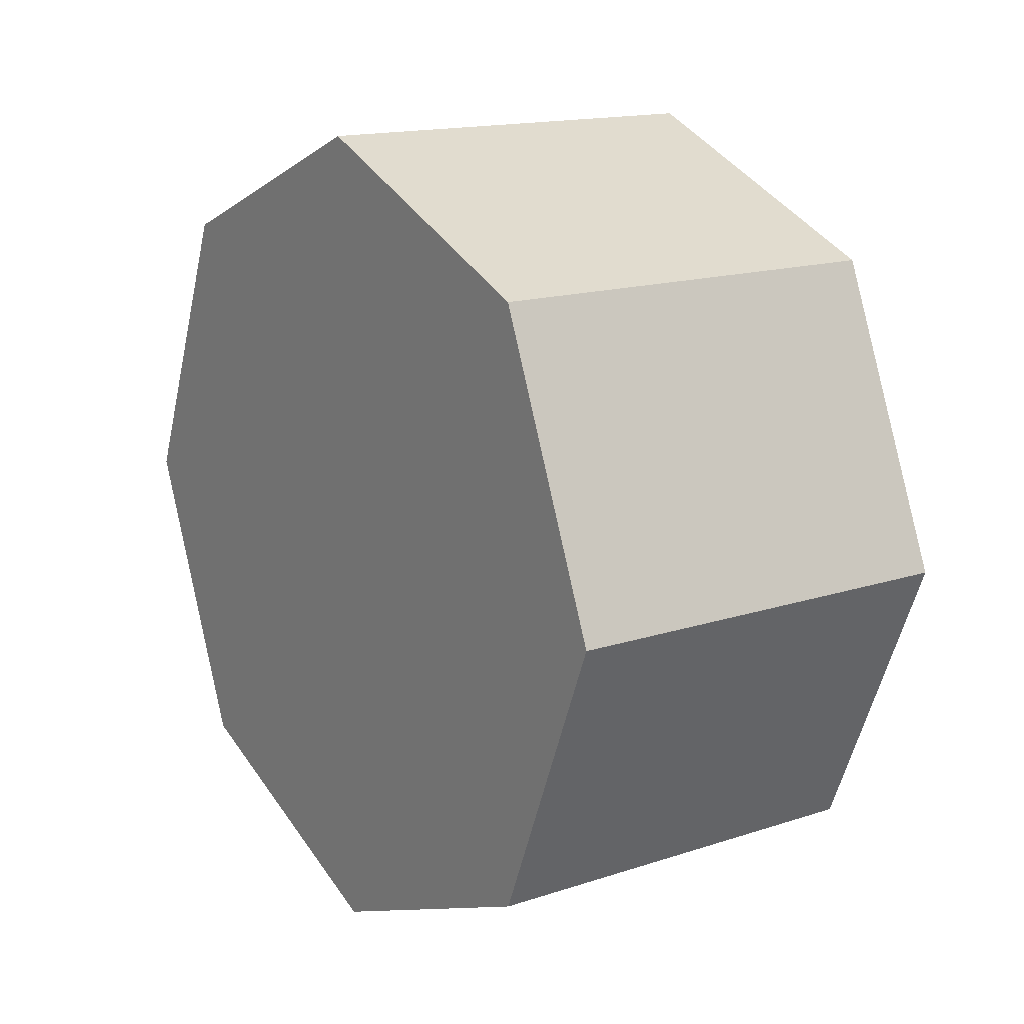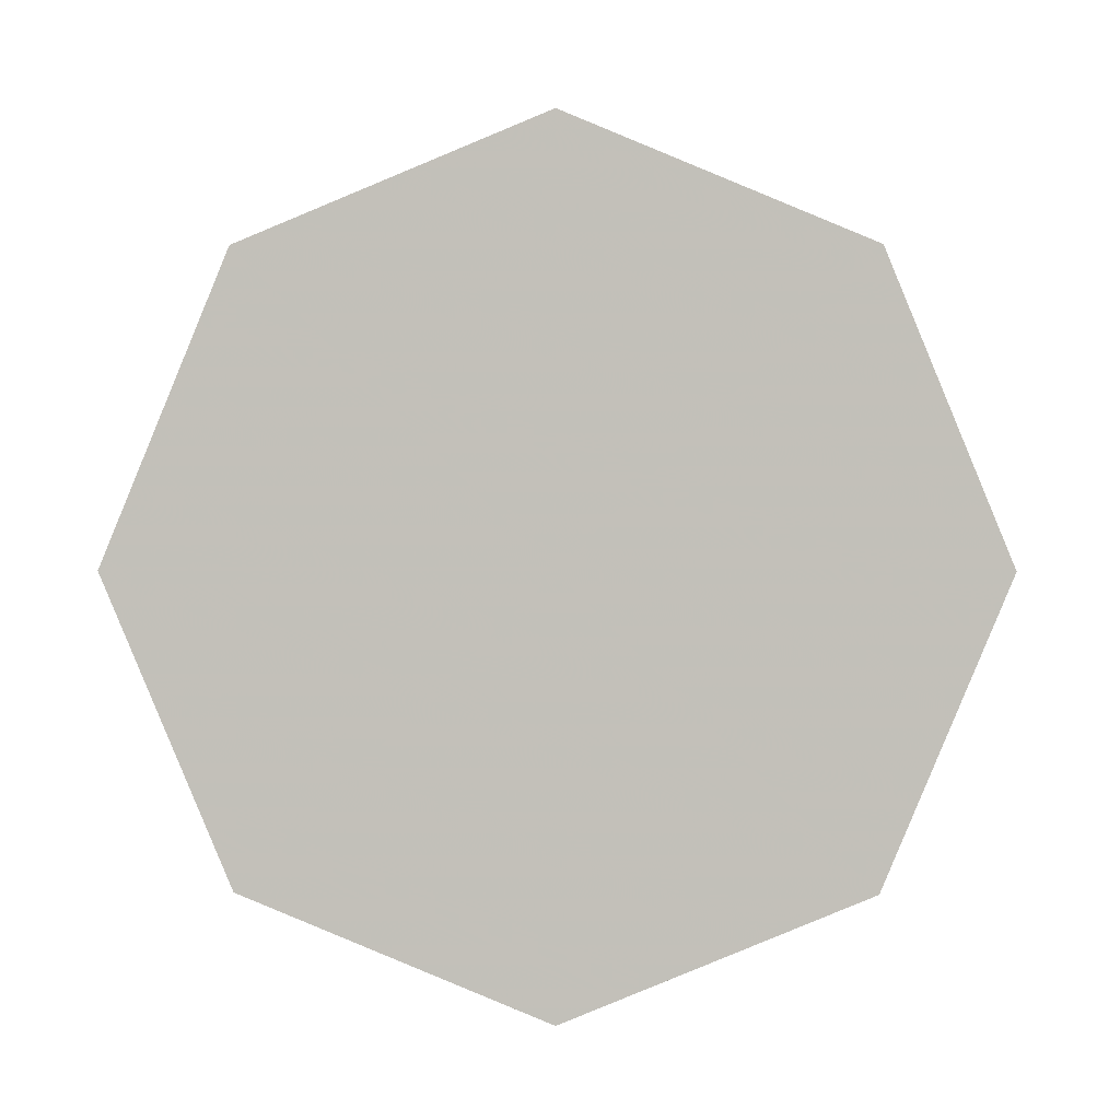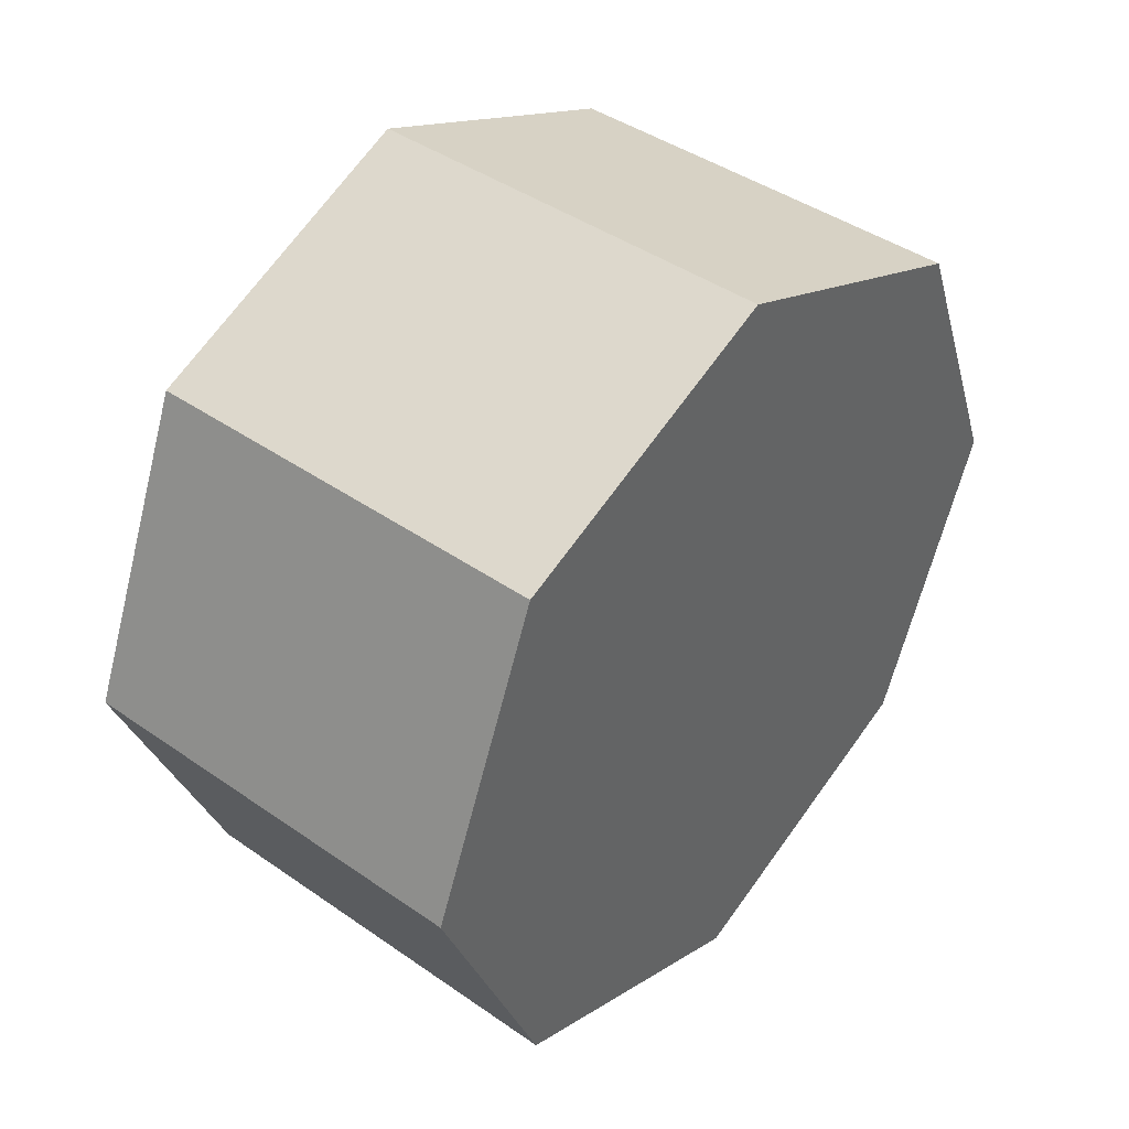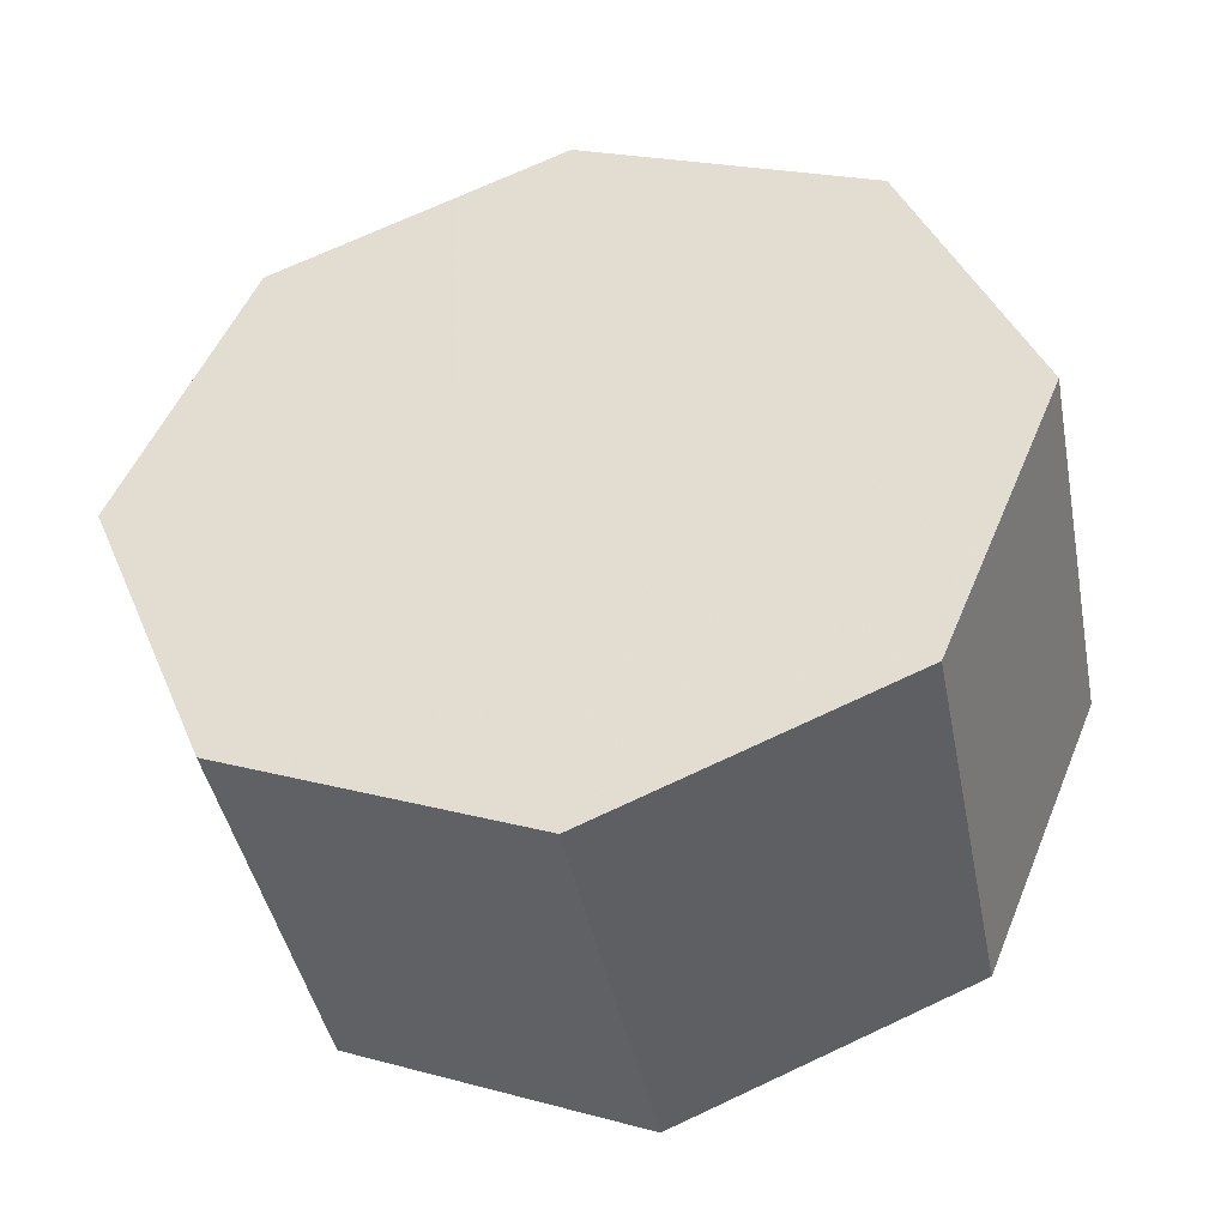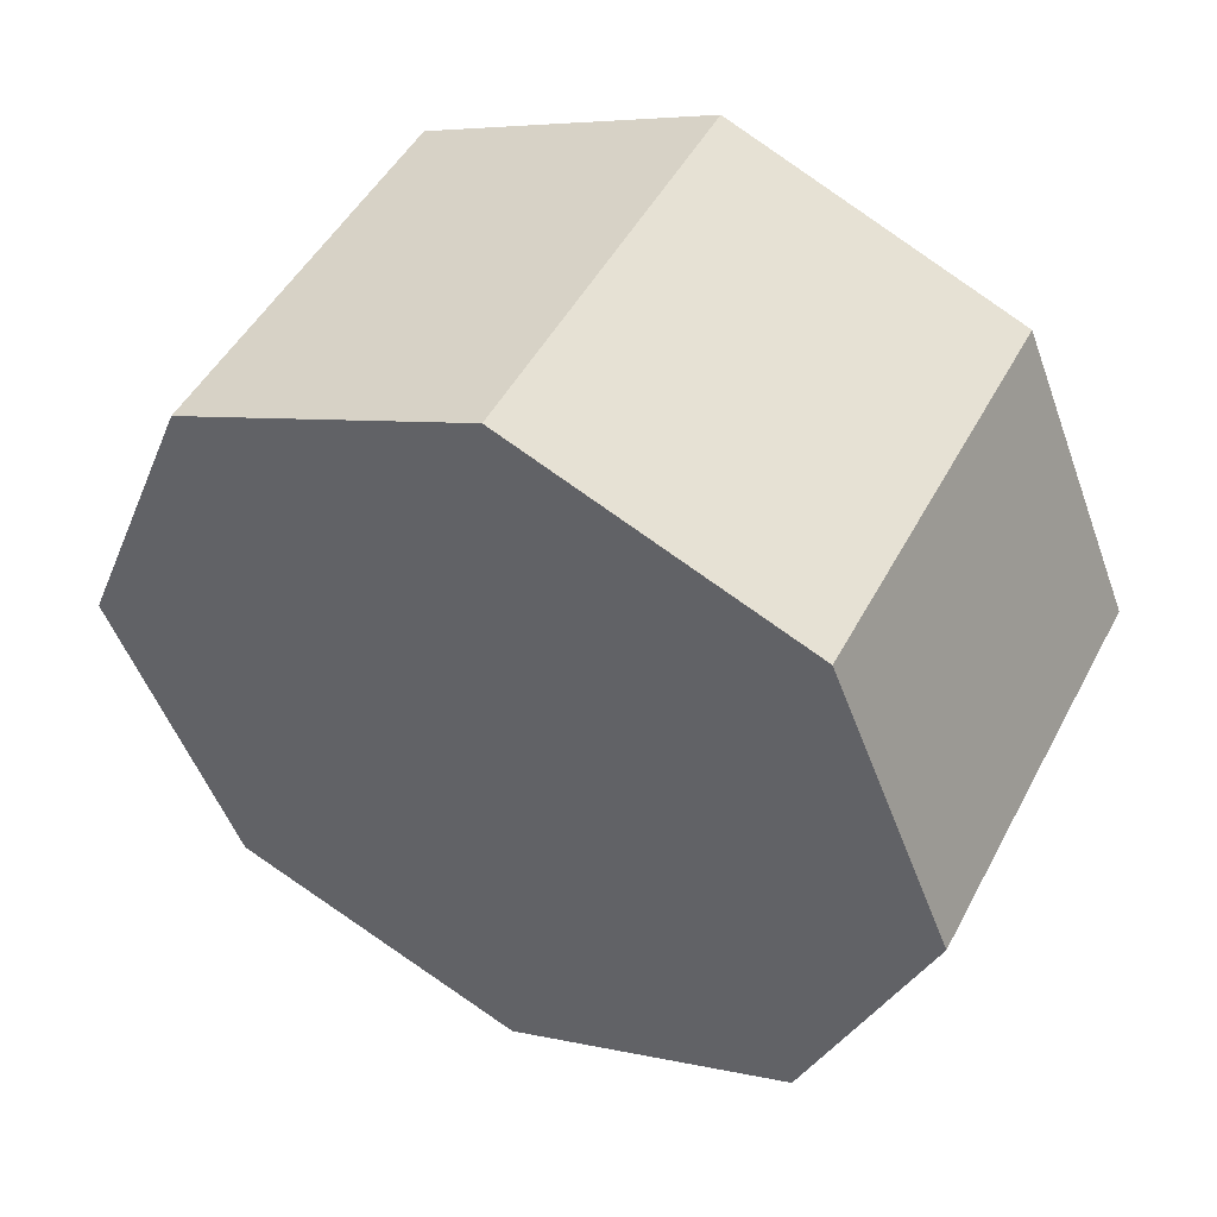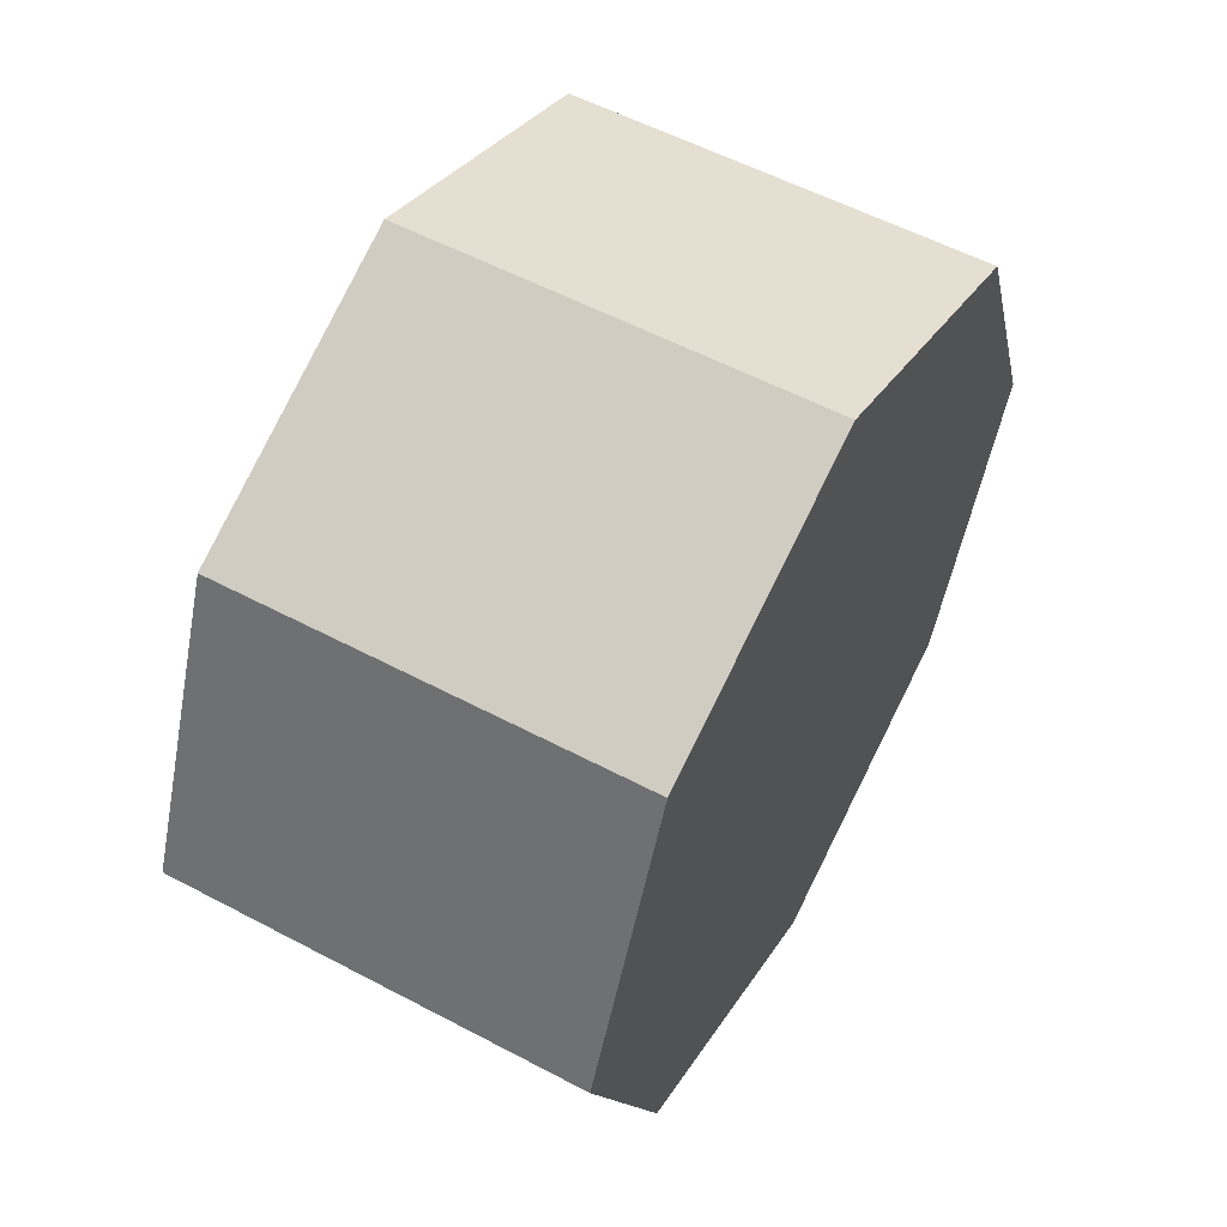
<metadata>
{"format":"obj","ext":"obj","renderer":"f3d","projection":"perspective","resolution":1024,"background":"white","views":[{"elev":15.5,"azim":-34.7,"up":"+Z"},{"elev":2.8,"azim":91.1,"up":"+Y"},{"elev":42.8,"azim":-140.4,"up":"+Y"},{"elev":-43.2,"azim":-78.9,"up":"+Y"},{"elev":48.3,"azim":-63.0,"up":"+Y"},{"elev":56.5,"azim":28.9,"up":"+Y"}]}
</metadata>
<code>
g 8-gon_prism
v 0.5 1 0
v -0.5 1 0
v 0.5 0.7071 0.7071
v -0.5 0.7071 0.7071
v 0.5 0 1
v -0.5 0 1
v 0.5 -0.7071 0.7071
v -0.5 -0.7071 0.7071
v 0.5 -1 0
v -0.5 -1 0
v 0.5 -0.7071 -0.7071
v -0.5 -0.7071 -0.7071
v 0.5 -0 -1
v -0.5 -0 -1
v 0.5 0.7071 -0.7071
v -0.5 0.7071 -0.7071
v 0.5 0 0
v -0.5 0 0
f 1 3 17
f 2 18 4
f 1 2 3
f 3 2 4
f 3 5 17
f 4 18 6
f 3 4 5
f 5 4 6
f 5 7 17
f 6 18 8
f 5 6 7
f 7 6 8
f 7 9 17
f 8 18 10
f 7 8 9
f 9 8 10
f 9 11 17
f 10 18 12
f 9 10 11
f 11 10 12
f 11 13 17
f 12 18 14
f 11 12 13
f 13 12 14
f 13 15 17
f 14 18 16
f 13 14 15
f 15 14 16
f 15 1 17
f 16 18 2
f 15 16 1
f 1 16 2

</code>
